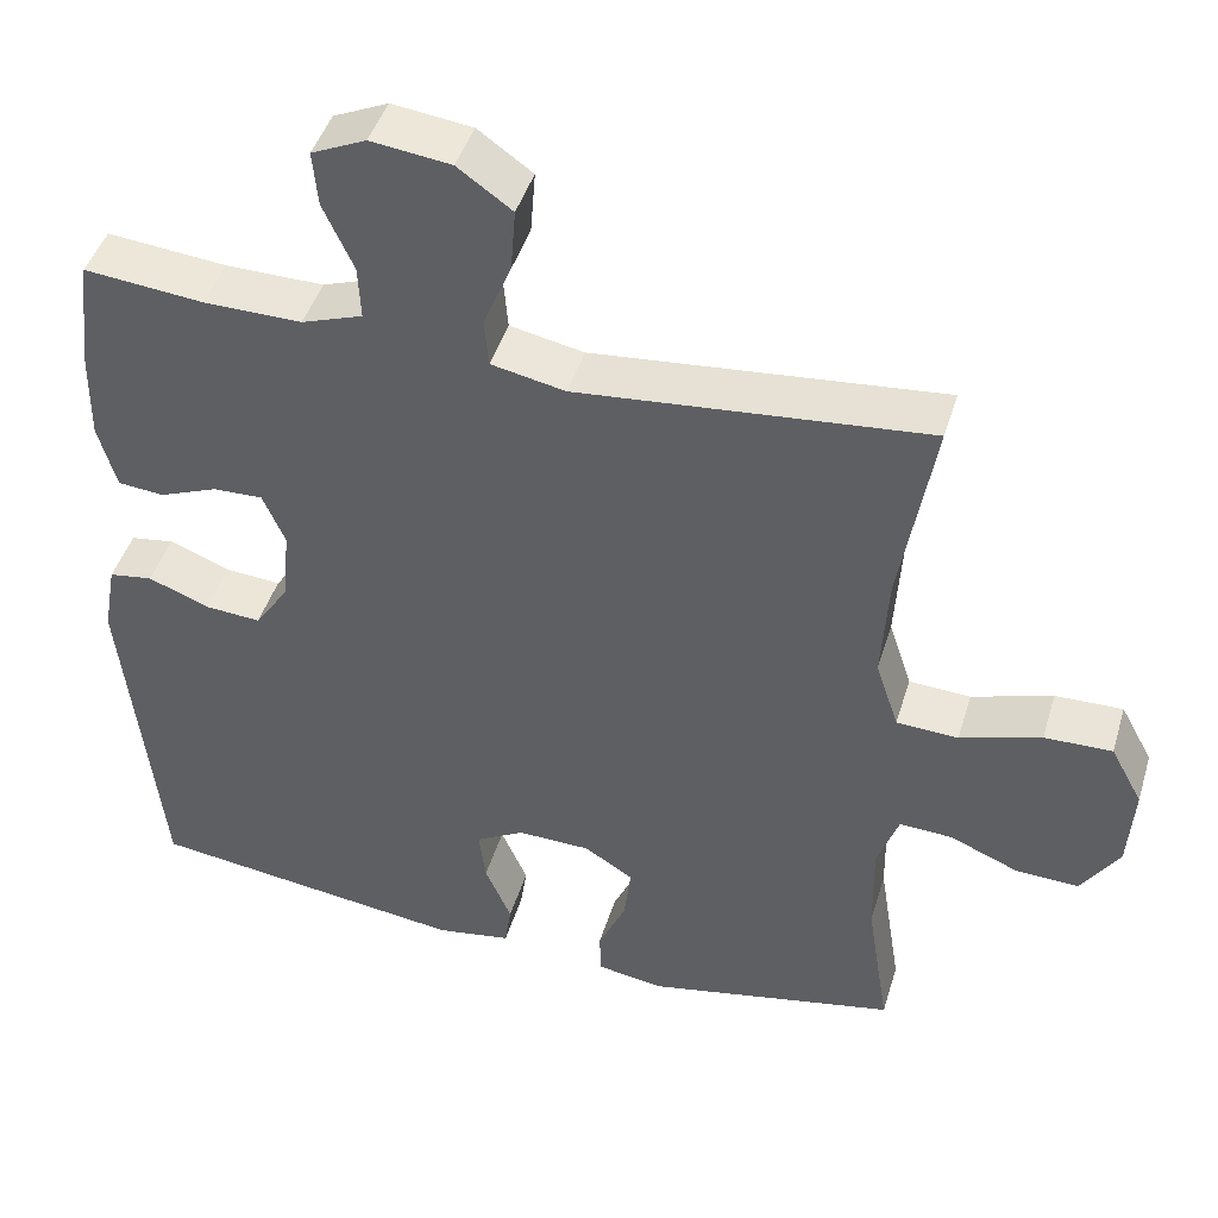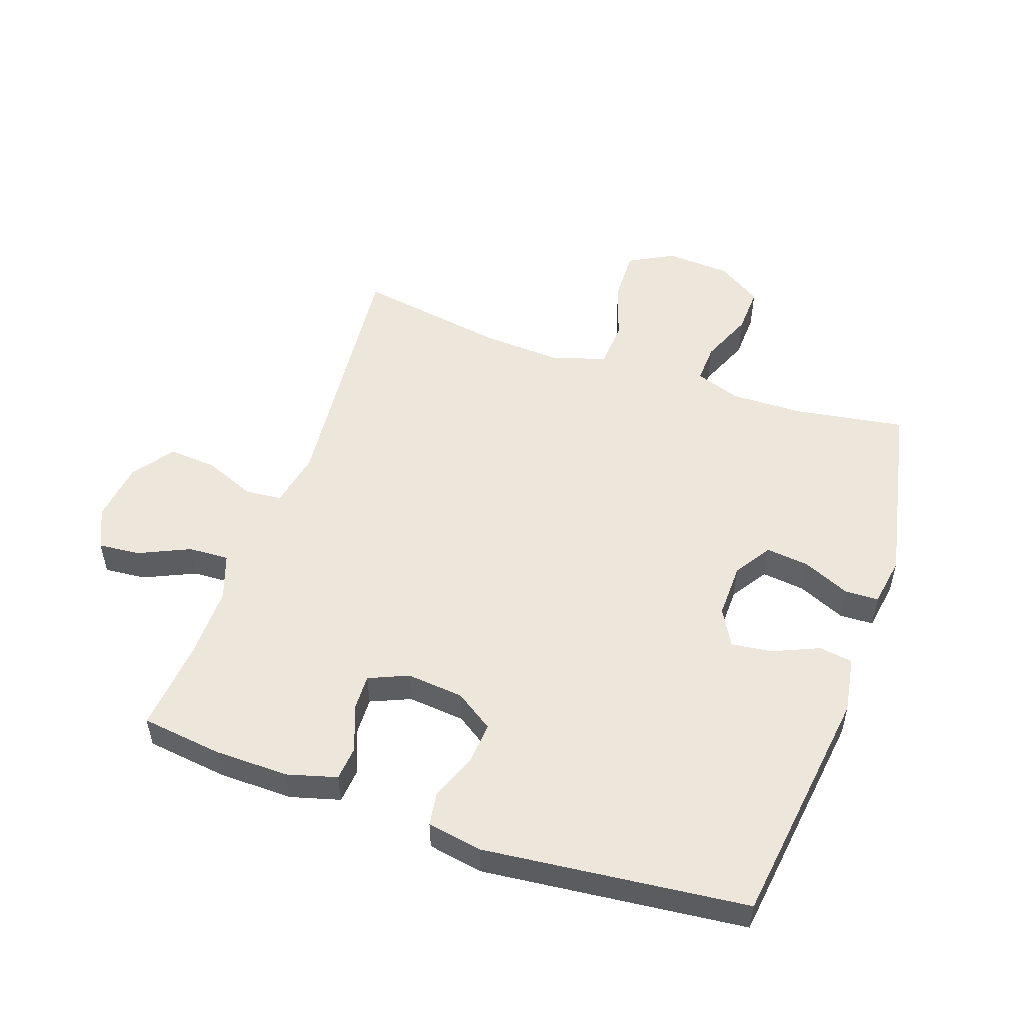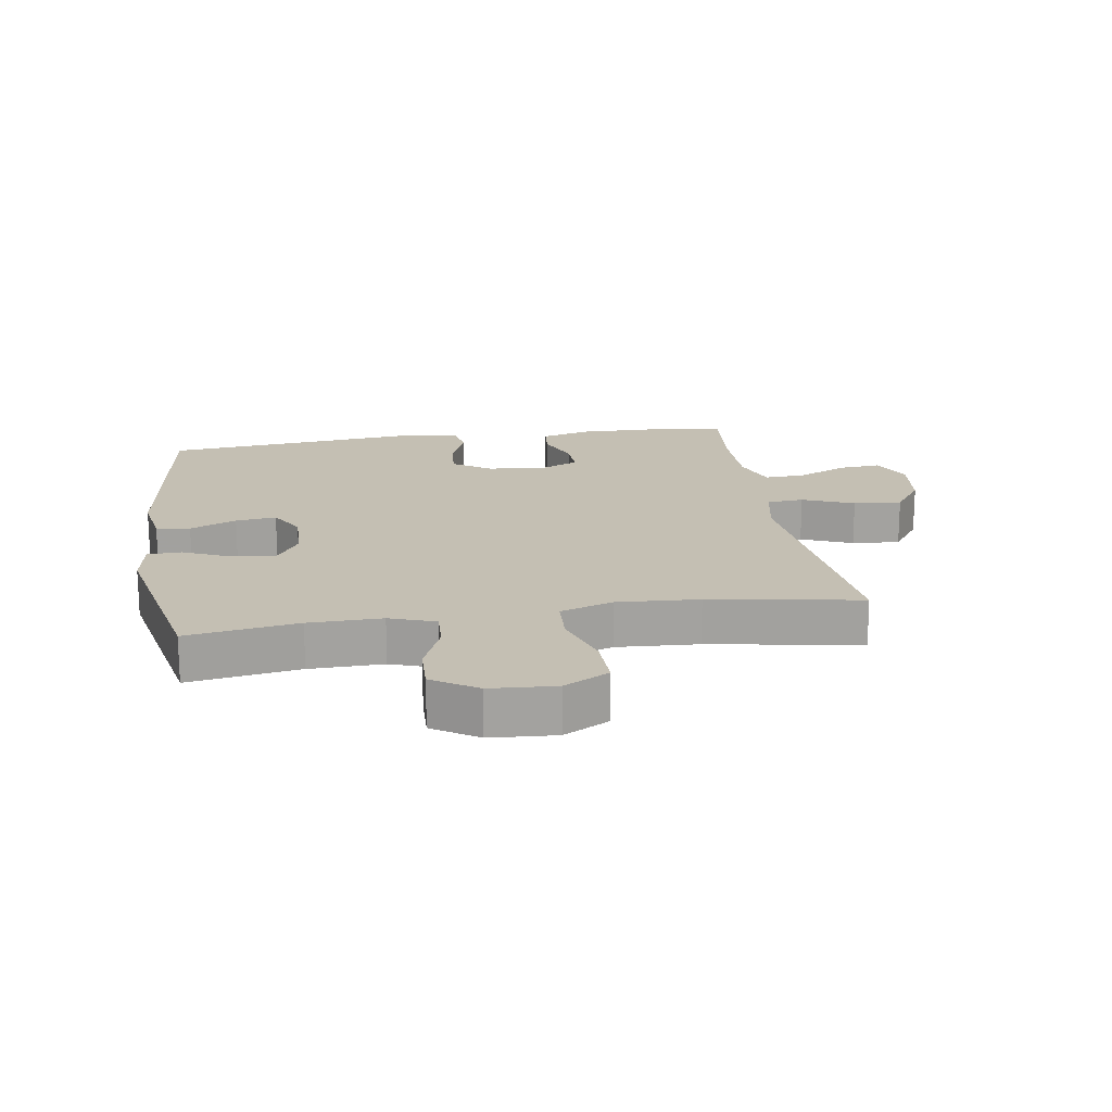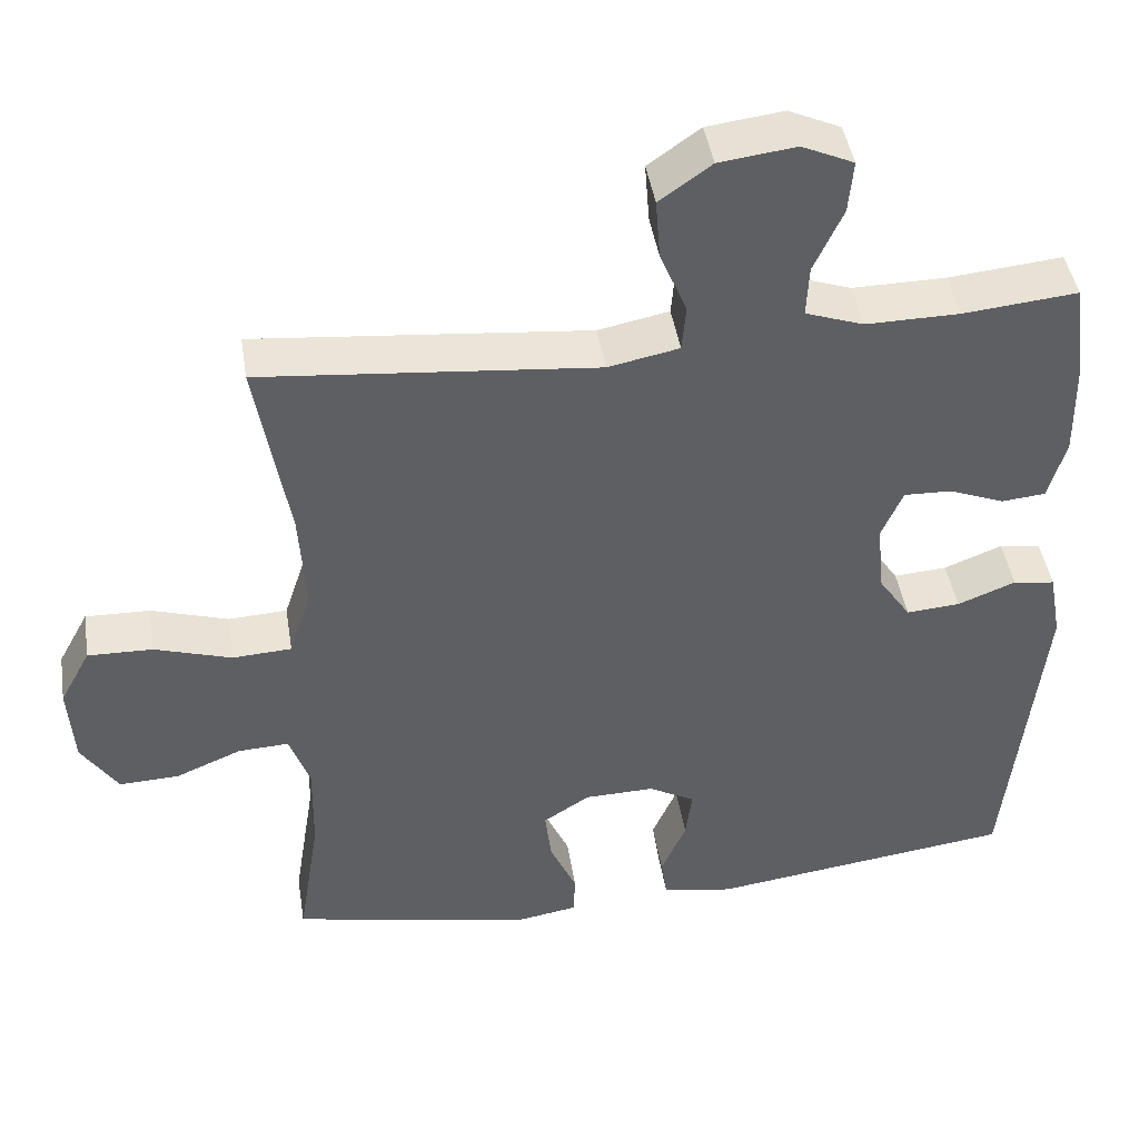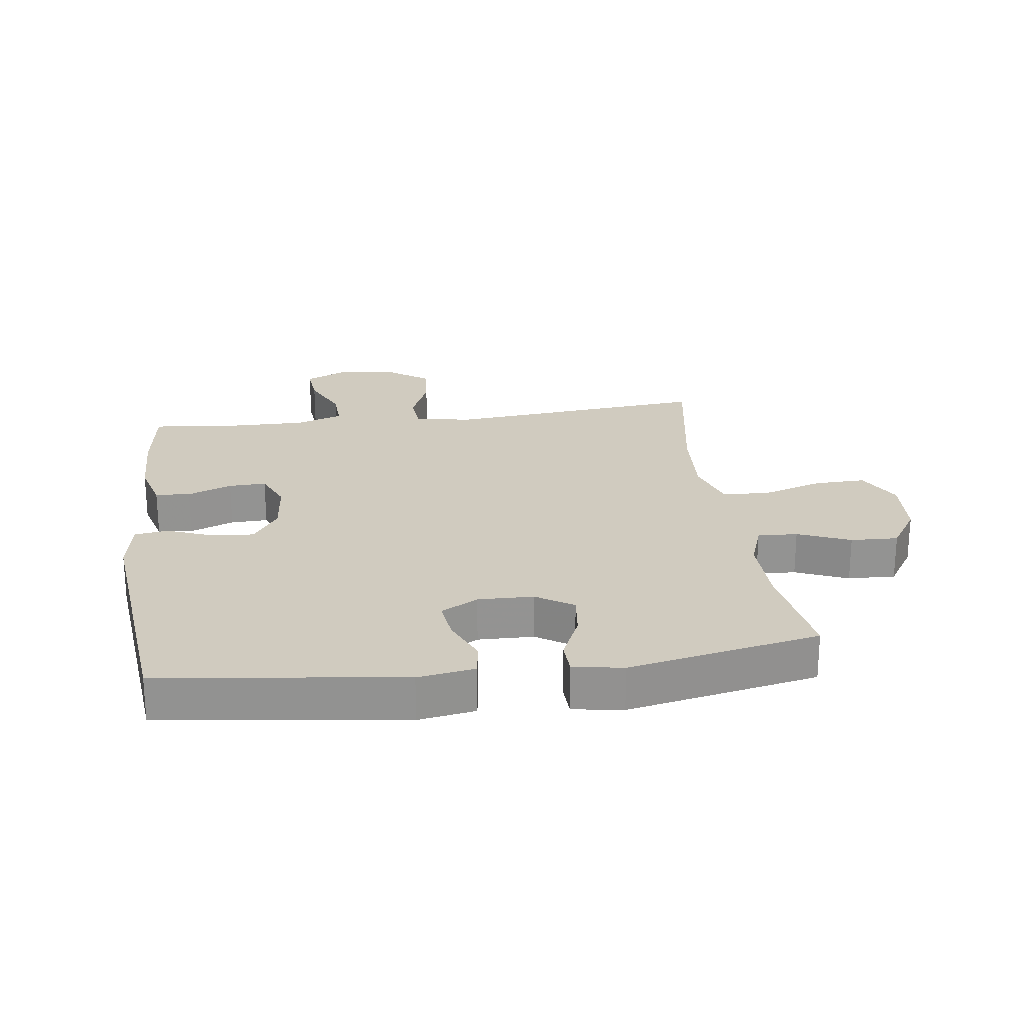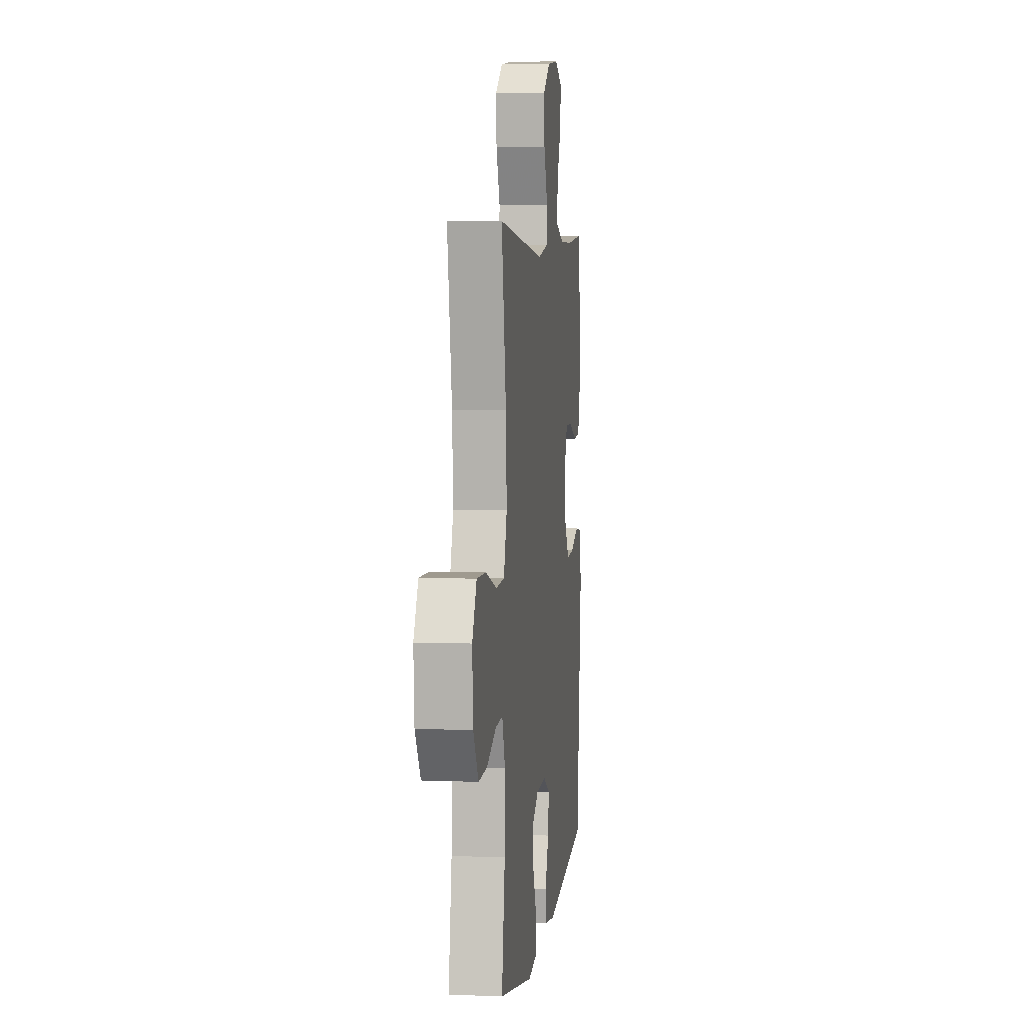
<metadata>
{"format":"obj","ext":"obj","renderer":"f3d","projection":"perspective","resolution":1024,"background":"white","views":[{"elev":44.8,"azim":-163.4,"up":"+Z"},{"elev":52.1,"azim":109.1,"up":"+Y"},{"elev":17.9,"azim":-98.9,"up":"+Y"},{"elev":44.3,"azim":-9.0,"up":"+Z"},{"elev":23.7,"azim":172.4,"up":"+Y"},{"elev":5.2,"azim":-82.9,"up":"+Z"}]}
</metadata>
<code>
v -0.5 0.07 0.5
v -0.076 0.07 0.459
v 0.014 0.07 0.477
v 0.019 0.07 0.536
v -0.015 0.07 0.618
v -0.021 0.07 0.695
v 0.045 0.07 0.742
v 0.142 0.07 0.754
v 0.208 0.07 0.724
v 0.202 0.07 0.657
v 0.165 0.07 0.576
v 0.162 0.07 0.511
v 0.236 0.07 0.485
v 0.355 0.07 0.486
v 0.5 0.07 0.5
v 0.517 0.07 0.37
v 0.519 0.07 0.251
v 0.497 0.07 0.172
v 0.441 0.07 0.167
v 0.37 0.07 0.195
v 0.31 0.07 0.197
v 0.283 0.07 0.134
v 0.292 0.07 0.043
v 0.333 0.07 -0.018
v 0.401 0.07 -0.013
v 0.475 0.07 0.016
v 0.528 0.07 0.008
v 0.544 0.07 -0.08
v 0.5 0.07 -0.5
v 0.112 0.07 -0.551
v 0.021 0.07 -0.536
v 0.013 0.07 -0.482
v 0.045 0.07 -0.408
v 0.053 0.07 -0.343
v -0.006 0.07 -0.31
v -0.095 0.07 -0.312
v -0.154 0.07 -0.35
v -0.146 0.07 -0.419
v -0.112 0.07 -0.495
v -0.114 0.07 -0.549
v -0.194 0.07 -0.562
v -0.5 0.07 -0.5
v -0.472 0.07 -0.323
v -0.47 0.07 -0.206
v -0.496 0.07 -0.133
v -0.56 0.07 -0.136
v -0.644 0.07 -0.171
v -0.72 0.07 -0.174
v -0.766 0.07 -0.103
v -0.773 0.07 0.001
v -0.734 0.07 0.073
v -0.652 0.07 0.071
v -0.554 0.07 0.04
v -0.479 0.07 0.044
v -0.451 0.07 0.129
v -0.459 0.07 0.259
v -0.5 0 0.5
v -0.076 0 0.459
v 0.014 0 0.477
v 0.019 0 0.536
v -0.015 0 0.618
v -0.021 0 0.695
v 0.045 0 0.742
v 0.142 0 0.754
v 0.208 0 0.724
v 0.202 0 0.657
v 0.165 0 0.576
v 0.162 0 0.511
v 0.236 0 0.485
v 0.355 0 0.486
v 0.5 0 0.5
v 0.517 0 0.37
v 0.519 0 0.251
v 0.497 0 0.172
v 0.441 0 0.167
v 0.37 0 0.195
v 0.31 0 0.197
v 0.283 0 0.134
v 0.292 0 0.043
v 0.333 0 -0.018
v 0.401 0 -0.013
v 0.475 0 0.016
v 0.528 0 0.008
v 0.544 0 -0.08
v 0.5 0 -0.5
v 0.112 0 -0.551
v 0.021 0 -0.536
v 0.013 0 -0.482
v 0.045 0 -0.408
v 0.053 0 -0.343
v -0.006 0 -0.31
v -0.095 0 -0.312
v -0.154 0 -0.35
v -0.146 0 -0.419
v -0.112 0 -0.495
v -0.114 0 -0.549
v -0.194 0 -0.562
v -0.5 0 -0.5
v -0.472 0 -0.323
v -0.47 0 -0.206
v -0.496 0 -0.133
v -0.56 0 -0.136
v -0.644 0 -0.171
v -0.72 0 -0.174
v -0.766 0 -0.103
v -0.773 0 0.001
v -0.734 0 0.073
v -0.652 0 0.071
v -0.554 0 0.04
v -0.479 0 0.044
v -0.451 0 0.129
v -0.459 0 0.259
f 51 52 53
f 50 51 53
f 49 50 53
f 48 49 53
f 47 48 53
f 46 47 53
f 45 46 53 54
f 44 45 54 55
f 41 42 43
f 40 41 43
f 39 40 43
f 38 39 43
f 43 44 55
f 38 43 55
f 37 38 55
f 31 32 33
f 30 31 33
f 29 30 33
f 28 29 33
f 27 28 33
f 26 27 33
f 25 26 33
f 24 25 33 34
f 23 24 34 35
f 18 19 20
f 17 18 20
f 16 17 20
f 15 16 20
f 14 15 20
f 13 14 20 21
f 12 13 21 22
f 9 10 11
f 8 9 11
f 7 8 11
f 6 7 11
f 5 6 11
f 4 5 11
f 3 4 11 12
f 56 1 2
f 56 2 3
f 55 56 3
f 37 55 3
f 36 37 3
f 23 35 36
f 22 23 36
f 12 22 36
f 3 12 36
f 109 108 107
f 109 107 106
f 109 106 105
f 109 105 104
f 109 104 103
f 109 103 102
f 110 109 102 101
f 111 110 101 100
f 99 98 97
f 99 97 96
f 99 96 95
f 99 95 94
f 111 100 99
f 111 99 94
f 111 94 93
f 89 88 87
f 89 87 86
f 89 86 85
f 89 85 84
f 89 84 83
f 89 83 82
f 89 82 81
f 90 89 81 80
f 91 90 80 79
f 76 75 74
f 76 74 73
f 76 73 72
f 76 72 71
f 76 71 70
f 77 76 70 69
f 78 77 69 68
f 67 66 65
f 67 65 64
f 67 64 63
f 67 63 62
f 67 62 61
f 67 61 60
f 68 67 60 59
f 58 57 112
f 59 58 112
f 59 112 111
f 59 111 93
f 59 93 92
f 92 91 79
f 92 79 78
f 92 78 68
f 92 68 59
f 1 57 58 2
f 2 58 59 3
f 3 59 60 4
f 4 60 61 5
f 5 61 62 6
f 6 62 63 7
f 7 63 64 8
f 8 64 65 9
f 9 65 66 10
f 10 66 67 11
f 11 67 68 12
f 12 68 69 13
f 13 69 70 14
f 14 70 71 15
f 15 71 72 16
f 16 72 73 17
f 17 73 74 18
f 18 74 75 19
f 19 75 76 20
f 20 76 77 21
f 21 77 78 22
f 22 78 79 23
f 23 79 80 24
f 24 80 81 25
f 25 81 82 26
f 26 82 83 27
f 27 83 84 28
f 28 84 85 29
f 29 85 86 30
f 30 86 87 31
f 31 87 88 32
f 32 88 89 33
f 33 89 90 34
f 34 90 91 35
f 35 91 92 36
f 36 92 93 37
f 37 93 94 38
f 38 94 95 39
f 39 95 96 40
f 40 96 97 41
f 41 97 98 42
f 42 98 99 43
f 43 99 100 44
f 44 100 101 45
f 45 101 102 46
f 46 102 103 47
f 47 103 104 48
f 48 104 105 49
f 49 105 106 50
f 50 106 107 51
f 51 107 108 52
f 52 108 109 53
f 53 109 110 54
f 54 110 111 55
f 55 111 112 56
f 56 112 57 1

</code>
